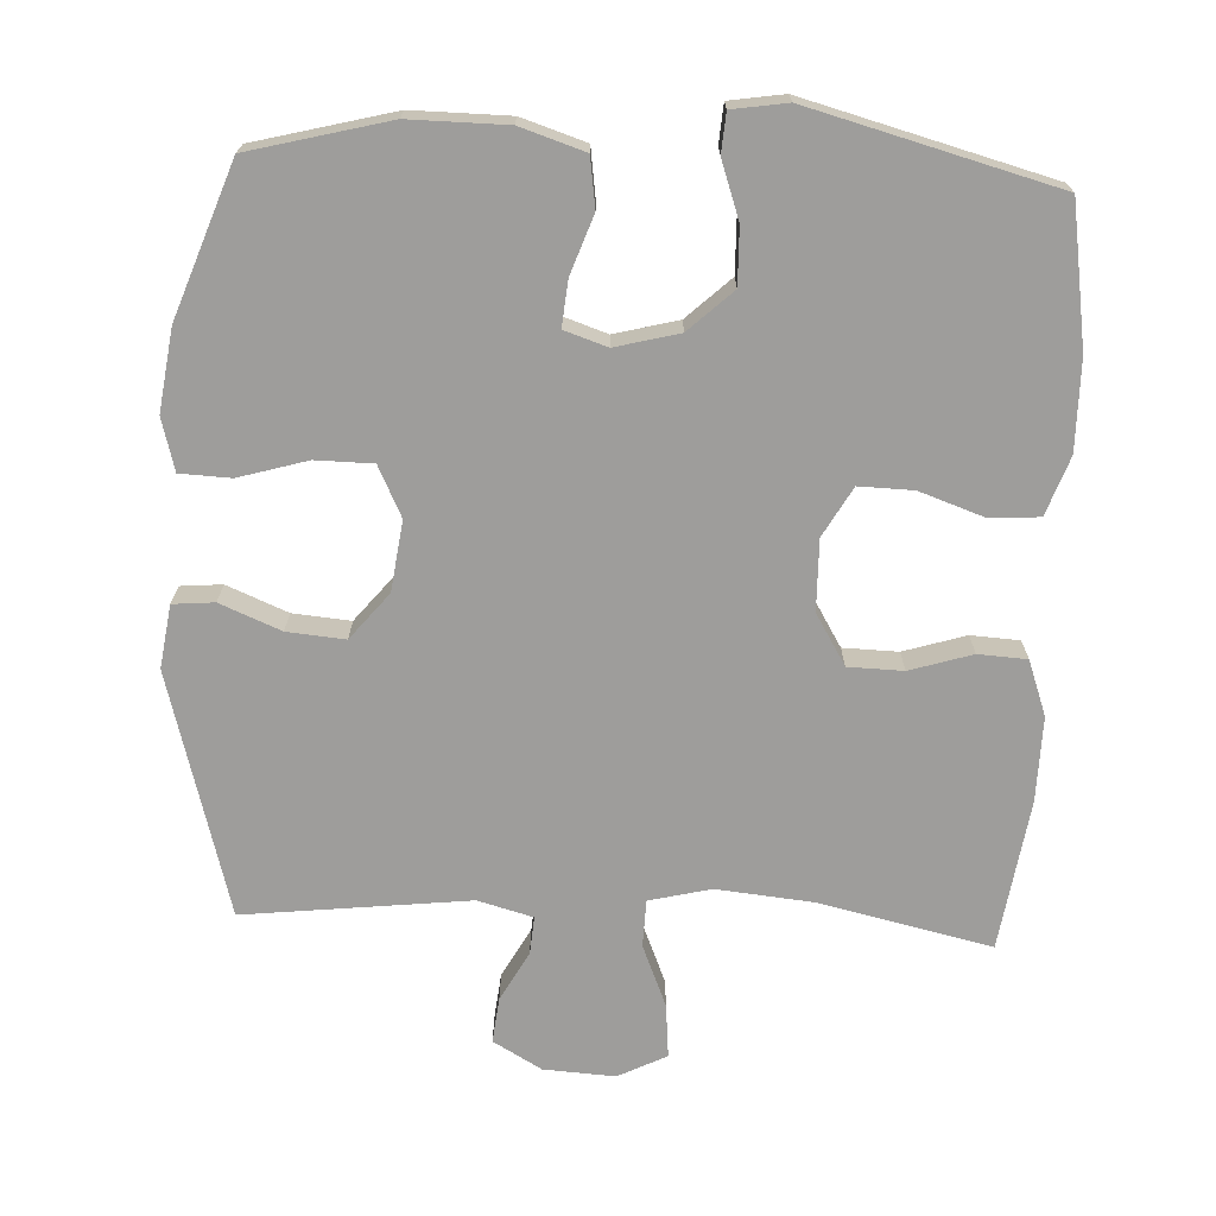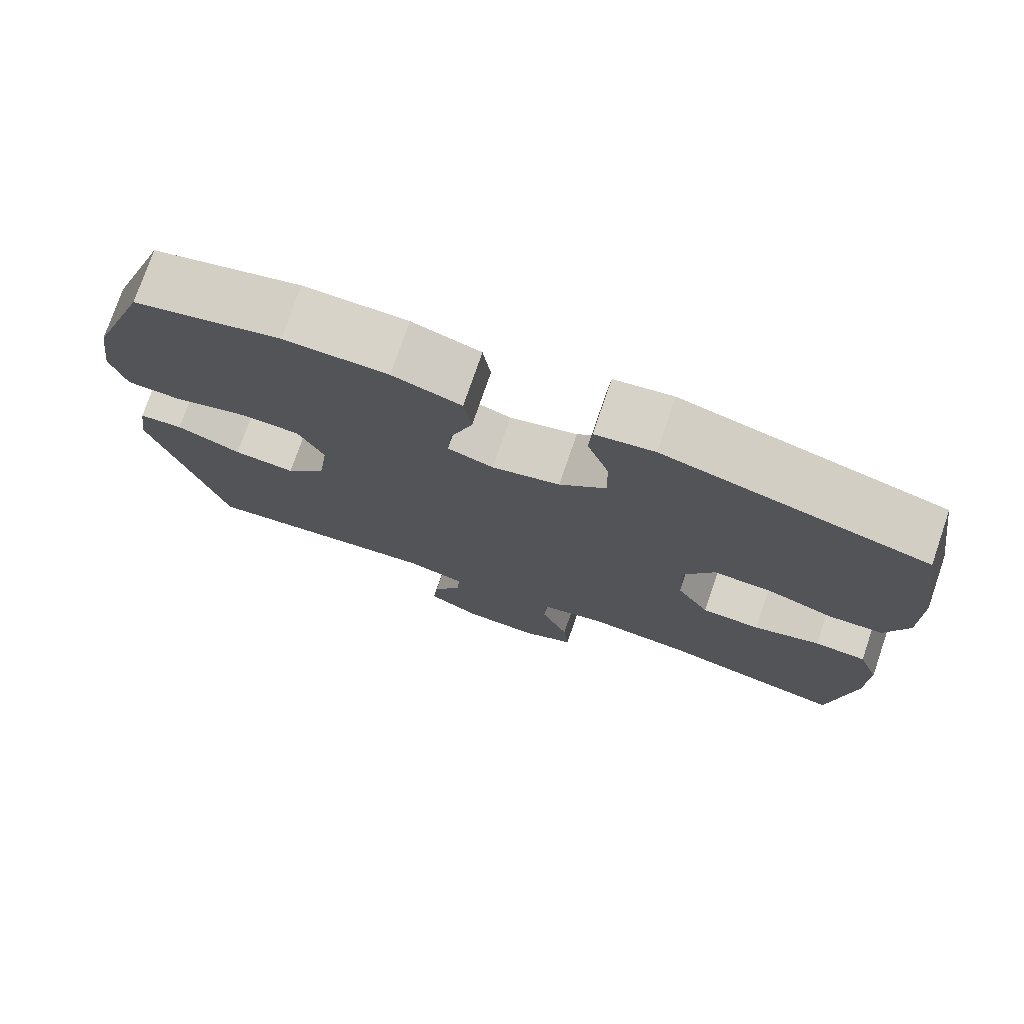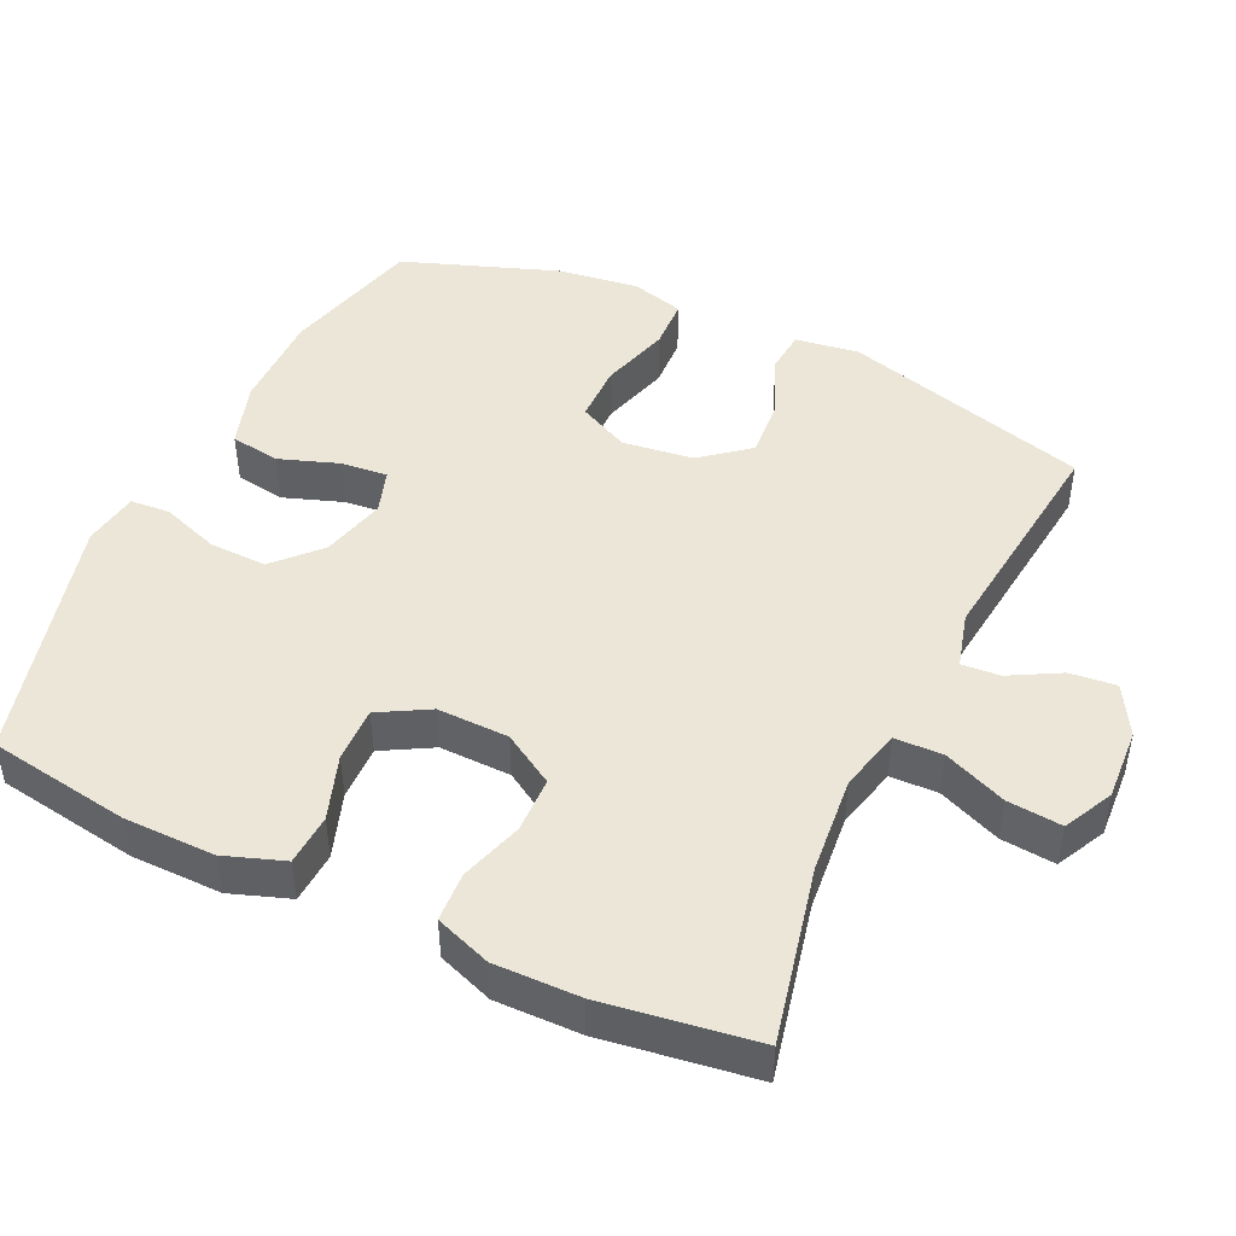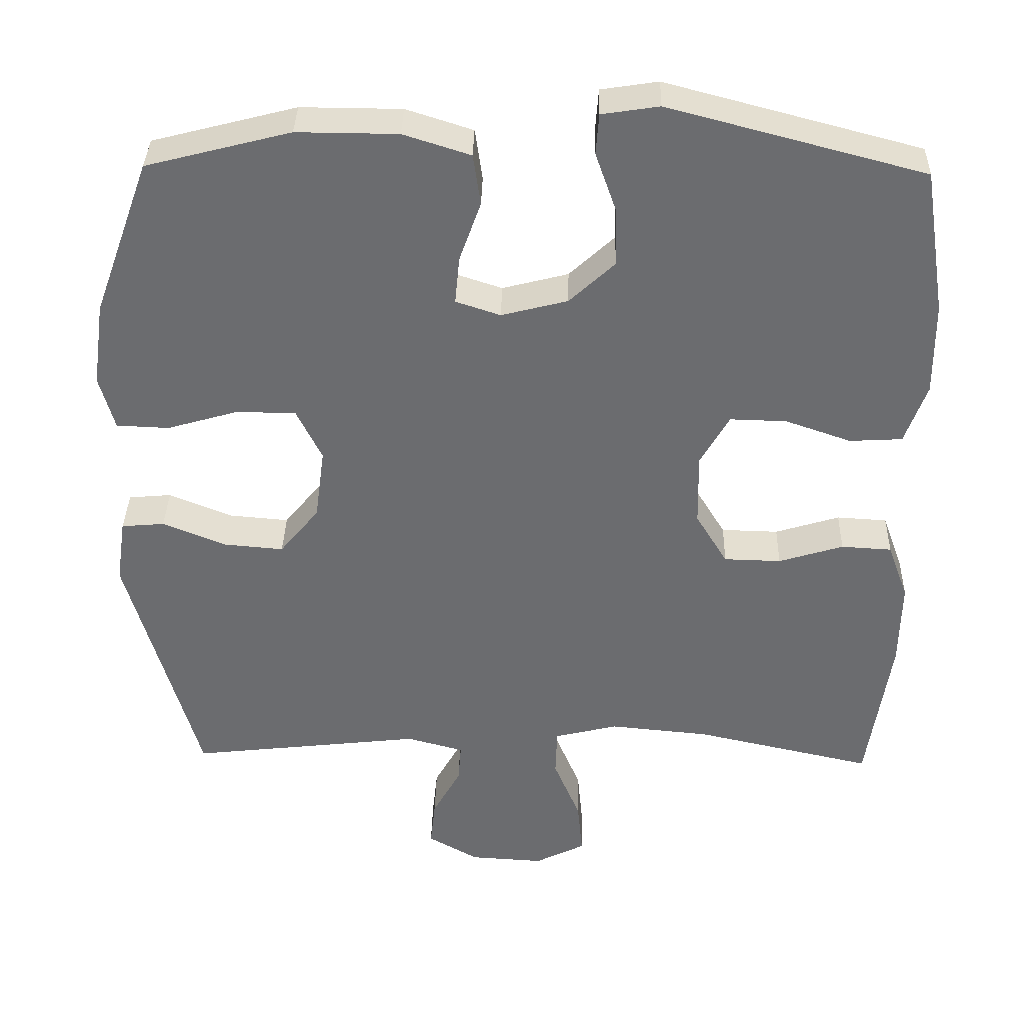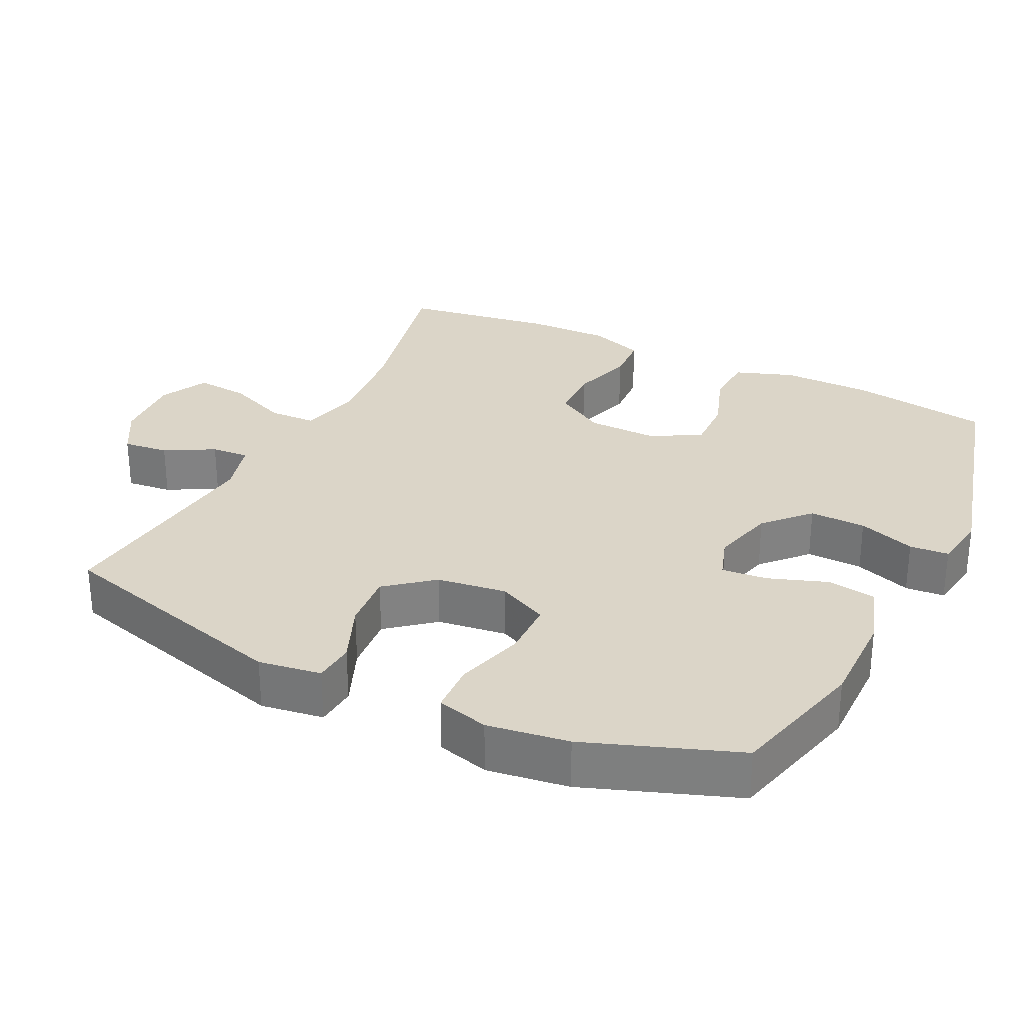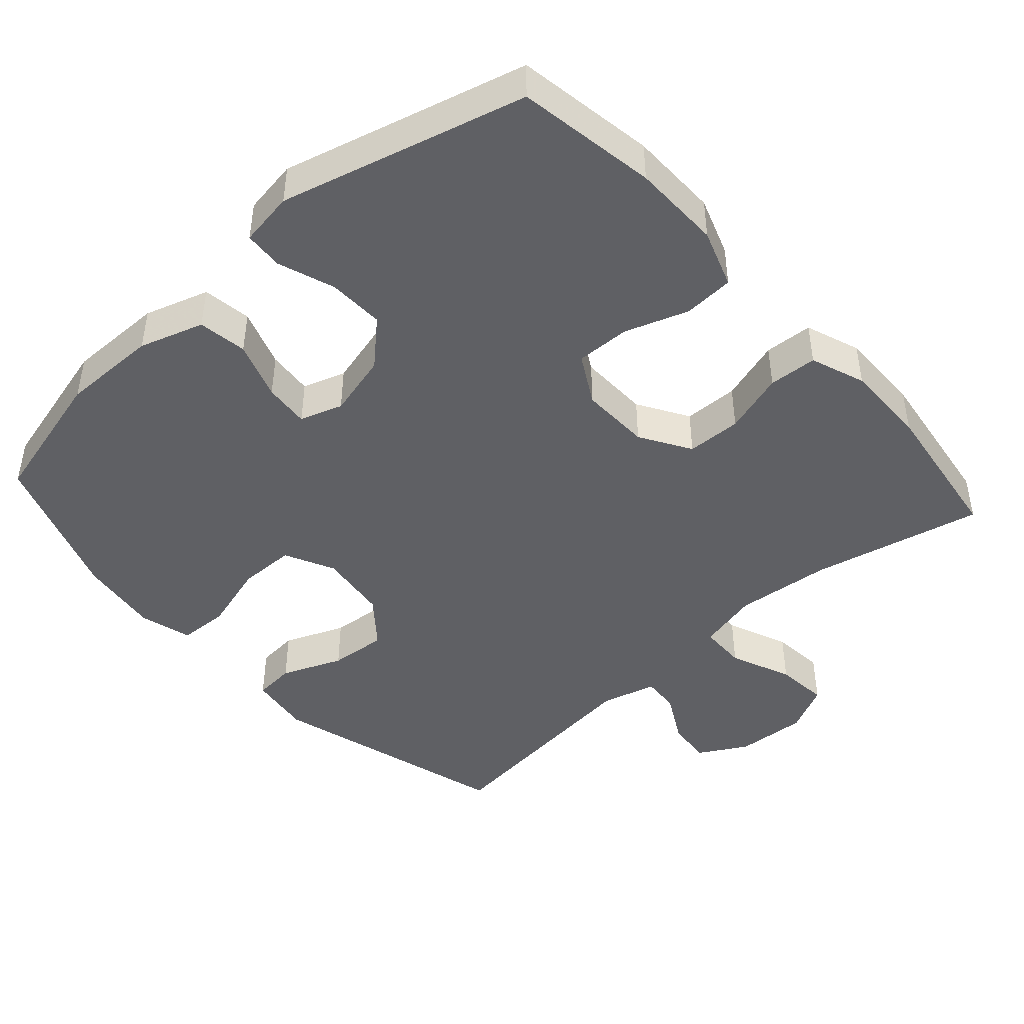
<metadata>
{"format":"obj","ext":"obj","renderer":"f3d","projection":"perspective","resolution":1024,"background":"white","views":[{"elev":-70.6,"azim":-2.7,"up":"+Y"},{"elev":75.9,"azim":18.9,"up":"+Z"},{"elev":46.3,"azim":115.3,"up":"+Y"},{"elev":36.1,"azim":1.3,"up":"+Z"},{"elev":29.5,"azim":-63.9,"up":"+Y"},{"elev":-44.8,"azim":42.0,"up":"+Y"}]}
</metadata>
<code>
v 0.5 0.07 -0.5
v 0.259 0.07 -0.446
v 0.124 0.07 -0.433
v 0.038 0.07 -0.454
v 0.036 0.07 -0.52
v 0.072 0.07 -0.607
v 0.079 0.07 -0.682
v 0.011 0.07 -0.716
v -0.089 0.07 -0.71
v -0.157 0.07 -0.671
v -0.15 0.07 -0.607
v -0.112 0.07 -0.538
v -0.108 0.07 -0.485
v -0.185 0.07 -0.464
v -0.5 0.07 -0.5
v -0.595 0.07 -0.159
v -0.582 0.07 -0.071
v -0.524 0.07 -0.066
v -0.439 0.07 -0.101
v -0.358 0.07 -0.108
v -0.305 0.07 -0.043
v -0.292 0.07 0.055
v -0.326 0.07 0.125
v -0.406 0.07 0.126
v -0.502 0.07 0.098
v -0.573 0.07 0.101
v -0.593 0.07 0.174
v -0.577 0.07 0.288
v -0.5 0.07 0.5
v -0.306 0.07 0.55
v -0.17 0.07 0.549
v -0.08 0.07 0.52
v -0.07 0.07 0.451
v -0.099 0.07 0.369
v -0.105 0.07 0.305
v -0.045 0.07 0.285
v 0.044 0.07 0.308
v 0.105 0.07 0.365
v 0.103 0.07 0.444
v 0.075 0.07 0.524
v 0.079 0.07 0.579
v 0.156 0.07 0.591
v 0.5 0.07 0.5
v 0.531 0.07 0.303
v 0.532 0.07 0.177
v 0.503 0.07 0.095
v 0.432 0.07 0.091
v 0.343 0.07 0.122
v 0.267 0.07 0.124
v 0.228 0.07 0.055
v 0.23 0.07 -0.044
v 0.273 0.07 -0.115
v 0.35 0.07 -0.117
v 0.437 0.07 -0.09
v 0.505 0.07 -0.094
v 0.533 0.07 -0.171
v 0.531 0.07 -0.289
v 0.5 0 -0.5
v 0.259 0 -0.446
v 0.124 0 -0.433
v 0.038 0 -0.454
v 0.036 0 -0.52
v 0.072 0 -0.607
v 0.079 0 -0.682
v 0.011 0 -0.716
v -0.089 0 -0.71
v -0.157 0 -0.671
v -0.15 0 -0.607
v -0.112 0 -0.538
v -0.108 0 -0.485
v -0.185 0 -0.464
v -0.5 0 -0.5
v -0.595 0 -0.159
v -0.582 0 -0.071
v -0.524 0 -0.066
v -0.439 0 -0.101
v -0.358 0 -0.108
v -0.305 0 -0.043
v -0.292 0 0.055
v -0.326 0 0.125
v -0.406 0 0.126
v -0.502 0 0.098
v -0.573 0 0.101
v -0.593 0 0.174
v -0.577 0 0.288
v -0.5 0 0.5
v -0.306 0 0.55
v -0.17 0 0.549
v -0.08 0 0.52
v -0.07 0 0.451
v -0.099 0 0.369
v -0.105 0 0.305
v -0.045 0 0.285
v 0.044 0 0.308
v 0.105 0 0.365
v 0.103 0 0.444
v 0.075 0 0.524
v 0.079 0 0.579
v 0.156 0 0.591
v 0.5 0 0.5
v 0.531 0 0.303
v 0.532 0 0.177
v 0.503 0 0.095
v 0.432 0 0.091
v 0.343 0 0.122
v 0.267 0 0.124
v 0.228 0 0.055
v 0.23 0 -0.044
v 0.273 0 -0.115
v 0.35 0 -0.117
v 0.437 0 -0.09
v 0.505 0 -0.094
v 0.533 0 -0.171
v 0.531 0 -0.289
f 56 57 1 2
f 53 54 55 56
f 52 53 56 2
f 51 52 2 3
f 50 51 3 4
f 45 46 47 48
f 45 48 49
f 44 45 49
f 43 44 49
f 42 43 49
f 39 40 41 42
f 38 39 42 49
f 37 38 49 50
f 31 32 33 34
f 31 34 35
f 30 31 35
f 29 30 35
f 28 29 35
f 27 28 35 36
f 24 25 26 27
f 23 24 27 36
f 16 17 18 19
f 14 15 16 19
f 13 14 19 20
f 9 10 11 12
f 9 12 13
f 8 9 13
f 5 6 7 8
f 4 5 8 13
f 22 23 36 37
f 21 22 37 50
f 20 21 50
f 4 13 20 50
f 59 58 114 113
f 113 112 111 110
f 59 113 110 109
f 60 59 109 108
f 61 60 108 107
f 105 104 103 102
f 106 105 102
f 106 102 101
f 106 101 100
f 106 100 99
f 99 98 97 96
f 106 99 96 95
f 107 106 95 94
f 91 90 89 88
f 92 91 88
f 92 88 87
f 92 87 86
f 92 86 85
f 93 92 85 84
f 84 83 82 81
f 93 84 81 80
f 76 75 74 73
f 76 73 72 71
f 77 76 71 70
f 69 68 67 66
f 70 69 66
f 70 66 65
f 65 64 63 62
f 70 65 62 61
f 94 93 80 79
f 107 94 79 78
f 107 78 77
f 107 77 70 61
f 1 58 59 2
f 2 59 60 3
f 3 60 61 4
f 4 61 62 5
f 5 62 63 6
f 6 63 64 7
f 7 64 65 8
f 8 65 66 9
f 9 66 67 10
f 10 67 68 11
f 11 68 69 12
f 12 69 70 13
f 13 70 71 14
f 14 71 72 15
f 15 72 73 16
f 16 73 74 17
f 17 74 75 18
f 18 75 76 19
f 19 76 77 20
f 20 77 78 21
f 21 78 79 22
f 22 79 80 23
f 23 80 81 24
f 24 81 82 25
f 25 82 83 26
f 26 83 84 27
f 27 84 85 28
f 28 85 86 29
f 29 86 87 30
f 30 87 88 31
f 31 88 89 32
f 32 89 90 33
f 33 90 91 34
f 34 91 92 35
f 35 92 93 36
f 36 93 94 37
f 37 94 95 38
f 38 95 96 39
f 39 96 97 40
f 40 97 98 41
f 41 98 99 42
f 42 99 100 43
f 43 100 101 44
f 44 101 102 45
f 45 102 103 46
f 46 103 104 47
f 47 104 105 48
f 48 105 106 49
f 49 106 107 50
f 50 107 108 51
f 51 108 109 52
f 52 109 110 53
f 53 110 111 54
f 54 111 112 55
f 55 112 113 56
f 56 113 114 57
f 57 114 58 1

</code>
